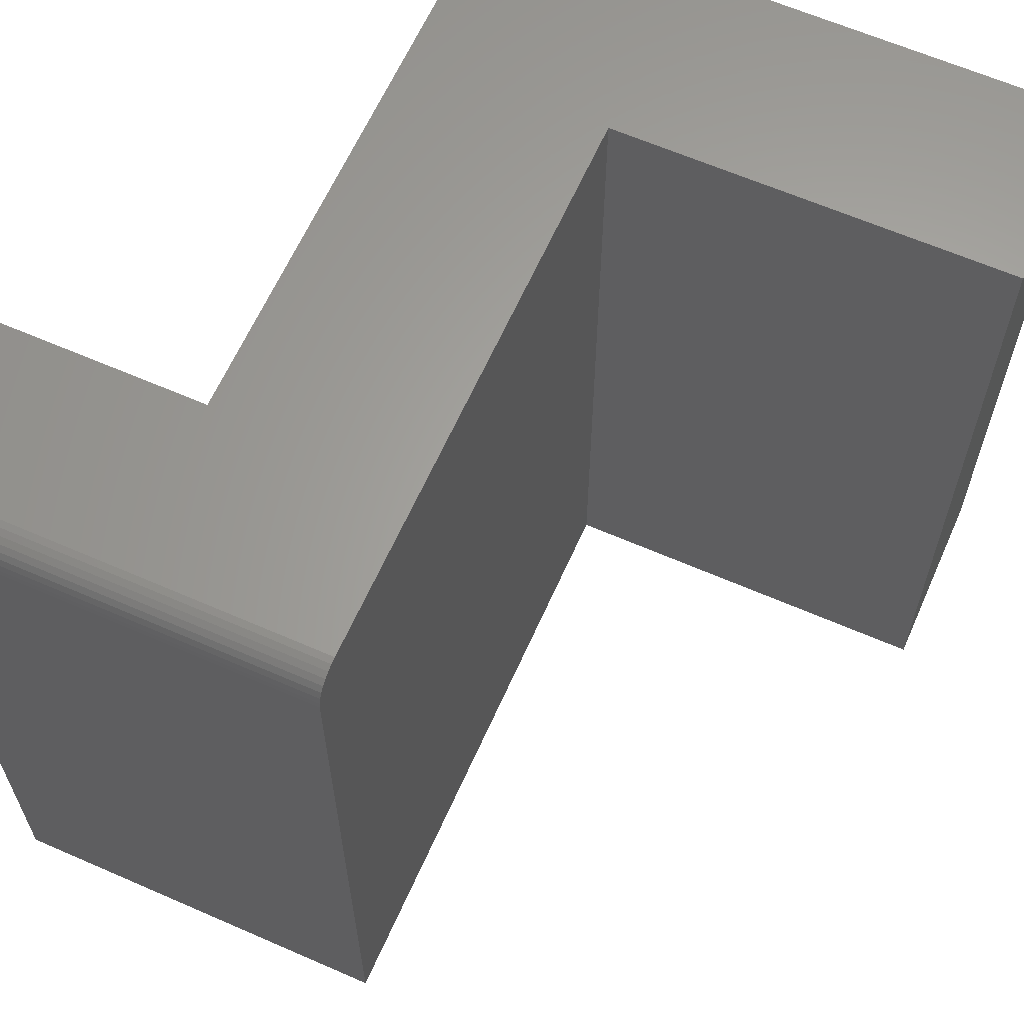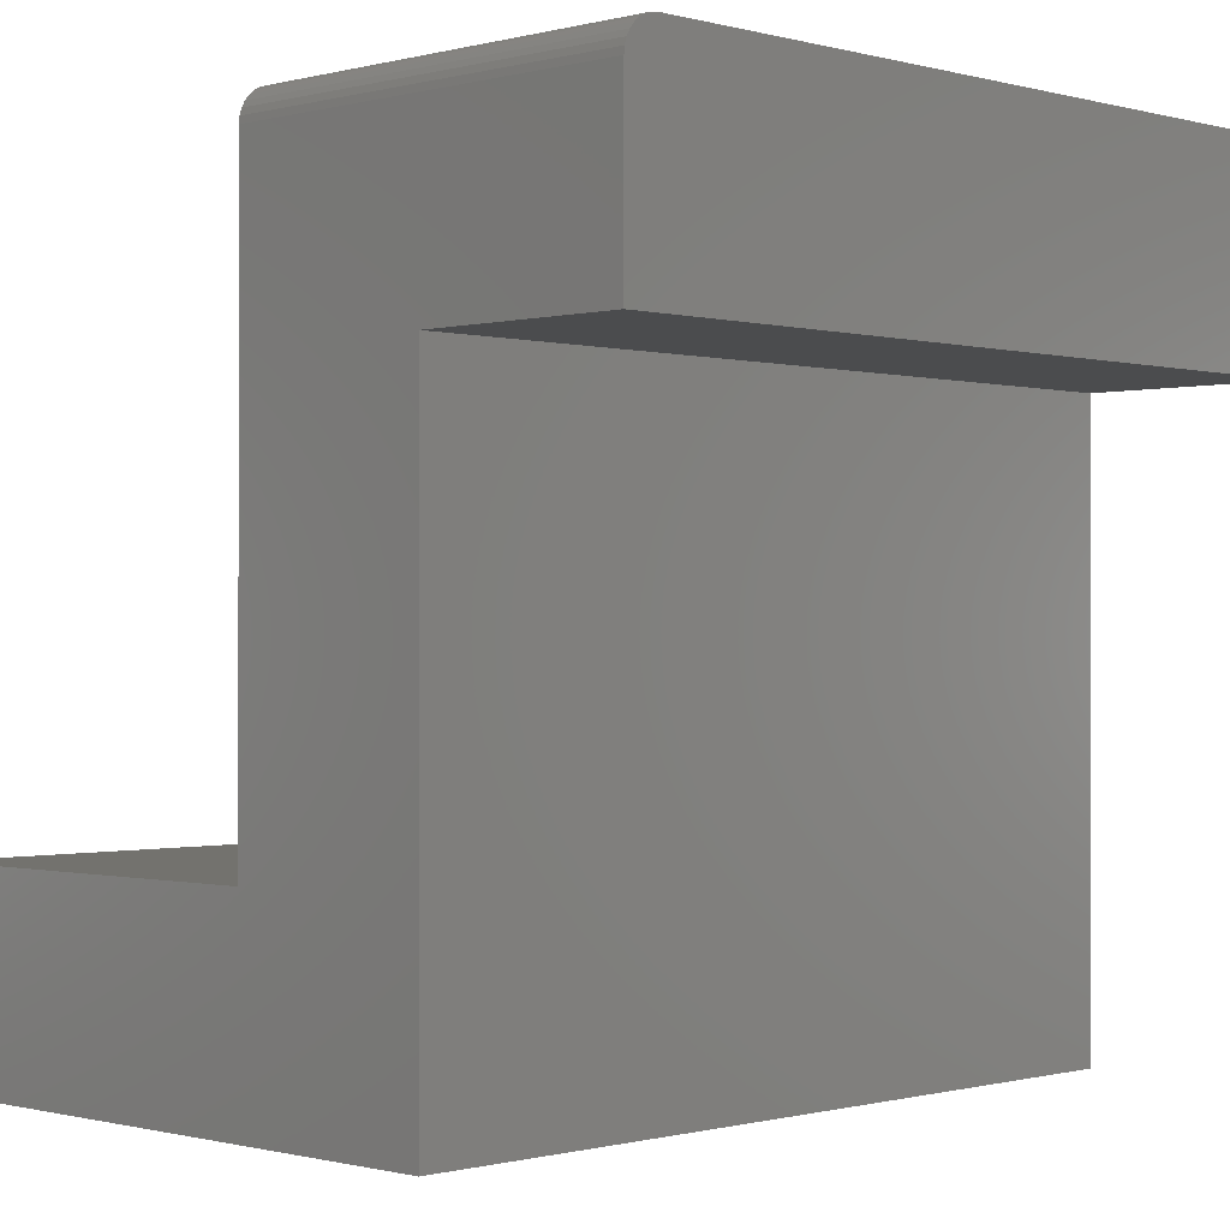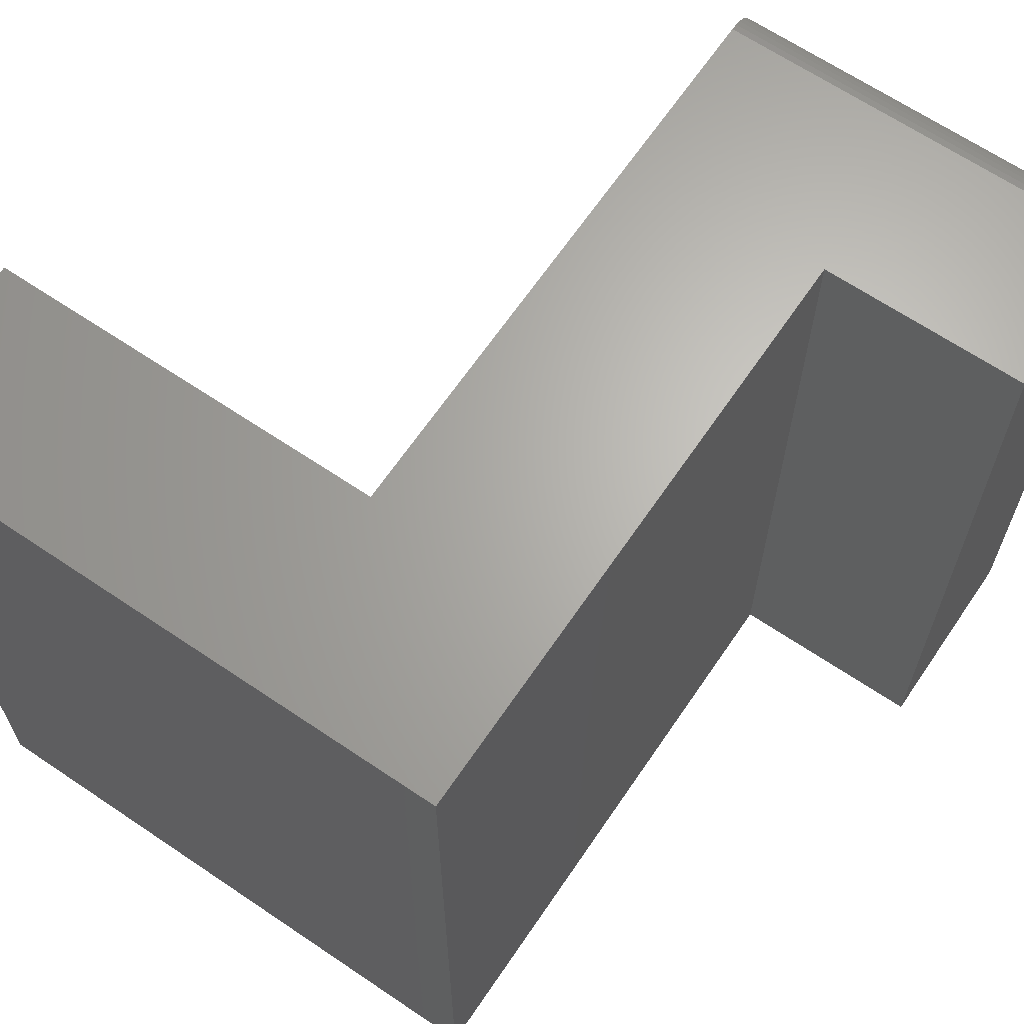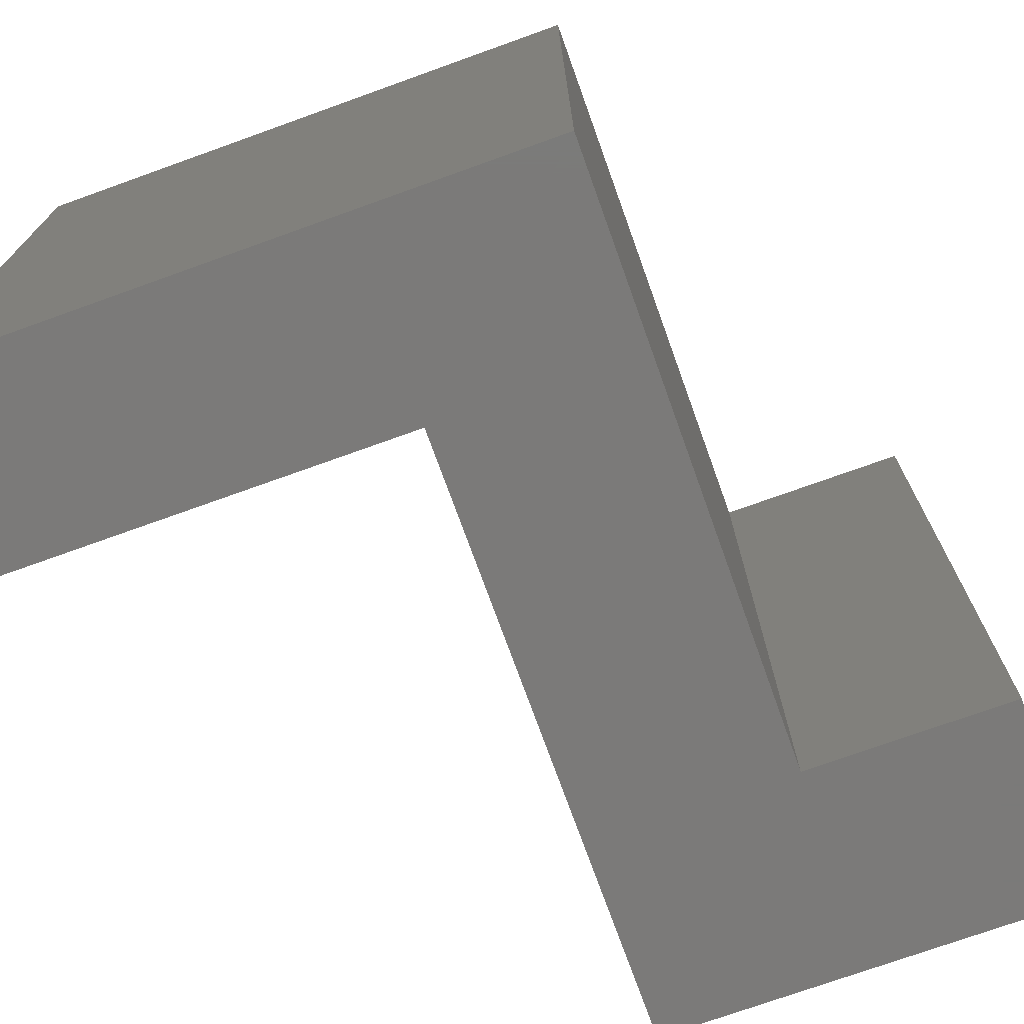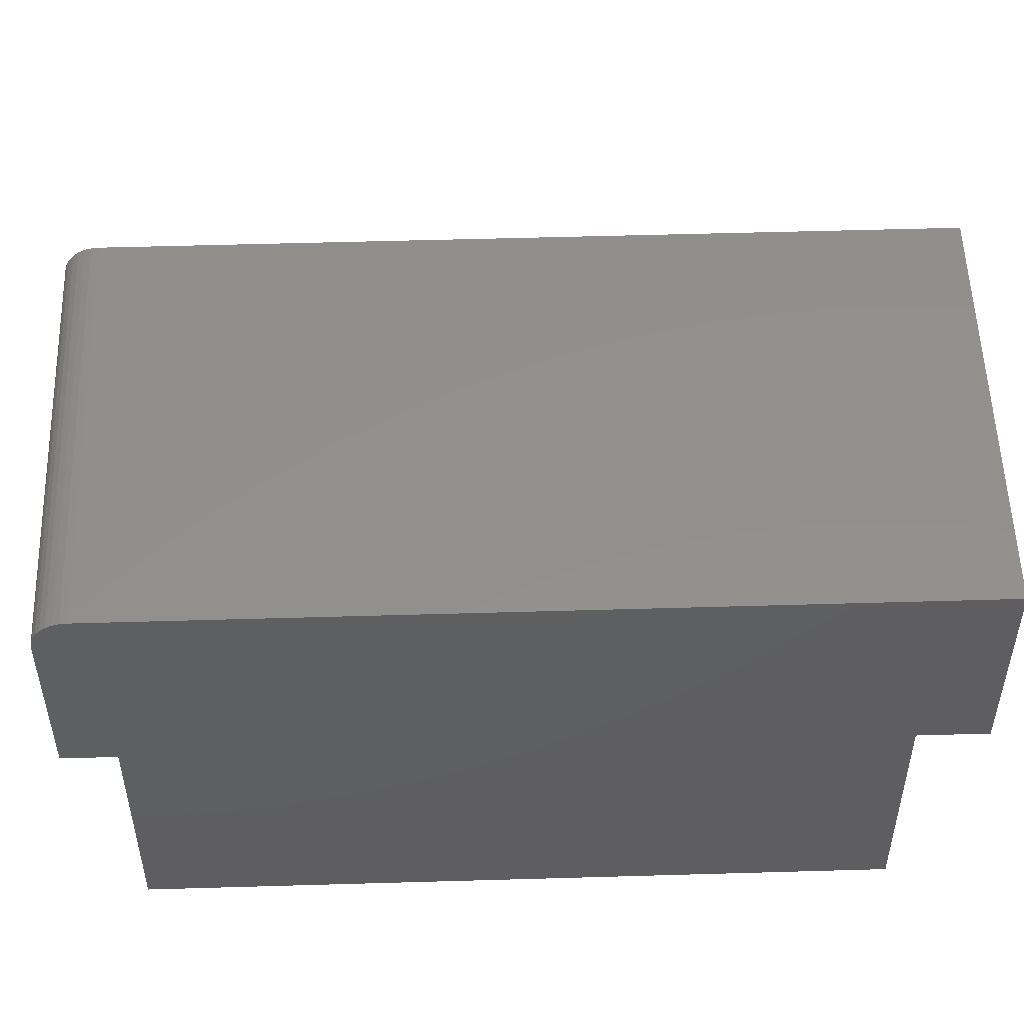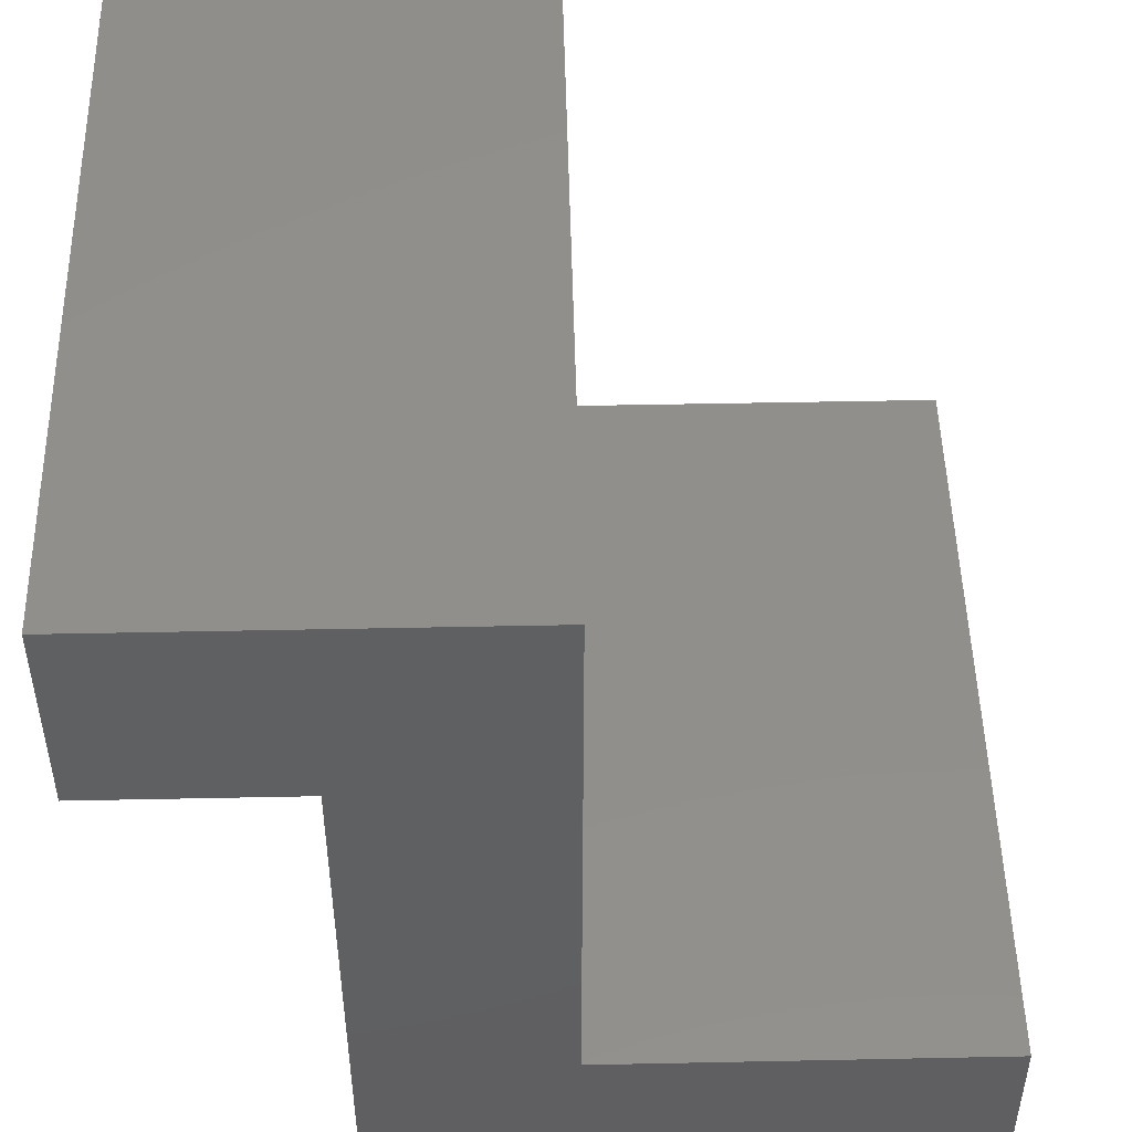
<metadata>
{"format":"stl","ext":"stl","renderer":"f3d","projection":"perspective","resolution":1024,"background":"white","views":[{"elev":63.0,"azim":23.9,"up":"+Y"},{"elev":-0.5,"azim":-135.6,"up":"+Z"},{"elev":65.5,"azim":-145.8,"up":"+Y"},{"elev":-73.5,"azim":-160.2,"up":"+Y"},{"elev":53.1,"azim":-91.8,"up":"+Z"},{"elev":49.3,"azim":-1.3,"up":"+Z"}]}
</metadata>
<code>
# stl→obj: 32 verts, 60 faces
v -0.1855 1.052e-17 0.3359
v -0.375 0 0.3359
v -0.375 8.783e-18 0.4942
v 0.003947 2.982e-17 0.4942
v 0.003947 0 -0.04301
v -0.1855 -2.06e-17 -0.2246
v 0.375 1.052e-17 -0.2246
v 0.375 2.06e-17 -0.04301
v -0.375 -0.005267 0.5115
v -0.375 -0.01929 0.523
v -0.375 -0.01389 0.5201
v -0.375 -0.009153 0.5163
v -0.375 -0.75 0.3359
v -0.375 -0.75 0.5254
v -0.375 -0.03125 0.5254
v -0.375 -0.02515 0.5248
v -0.375 -0.002379 0.5061
v -0.375 -0.0006005 0.5003
v 0.003947 -0.03125 0.5254
v 0.003947 -0.75 0.5254
v 0.003947 -0.002379 0.5061
v 0.003947 -0.0006005 0.5003
v 0.003947 -0.01389 0.5201
v 0.003947 -0.01929 0.523
v 0.003947 -0.005267 0.5115
v 0.003947 -0.009153 0.5163
v 0.003947 -0.75 -0.04301
v 0.003947 -0.02515 0.5248
v -0.1855 -0.75 0.3359
v -0.1855 -0.75 -0.2246
v 0.375 -0.75 -0.2246
v 0.375 -0.75 -0.04301
f 1 2 3
f 1 3 4
f 1 4 5
f 1 5 6
f 6 5 7
f 7 5 8
f 9 10 11
f 9 11 12
f 13 14 15
f 13 15 16
f 13 16 2
f 16 10 9
f 16 9 17
f 16 17 18
f 16 18 3
f 16 3 2
f 19 15 20
f 20 15 14
f 4 21 5
f 4 22 21
f 23 24 25
f 25 26 23
f 27 5 28
f 27 28 19
f 27 19 20
f 28 5 21
f 28 21 25
f 28 25 24
f 4 3 22
f 22 3 18
f 22 18 21
f 21 18 17
f 21 17 25
f 25 17 9
f 25 9 26
f 26 9 12
f 26 12 23
f 23 12 11
f 23 11 24
f 24 11 10
f 24 10 28
f 28 10 16
f 28 16 19
f 19 16 15
f 29 30 27
f 29 27 20
f 29 20 14
f 29 14 13
f 30 31 27
f 27 31 32
f 8 5 32
f 32 5 27
f 7 8 31
f 31 8 32
f 6 7 30
f 30 7 31
f 1 6 29
f 29 6 30
f 2 1 13
f 13 1 29

</code>
